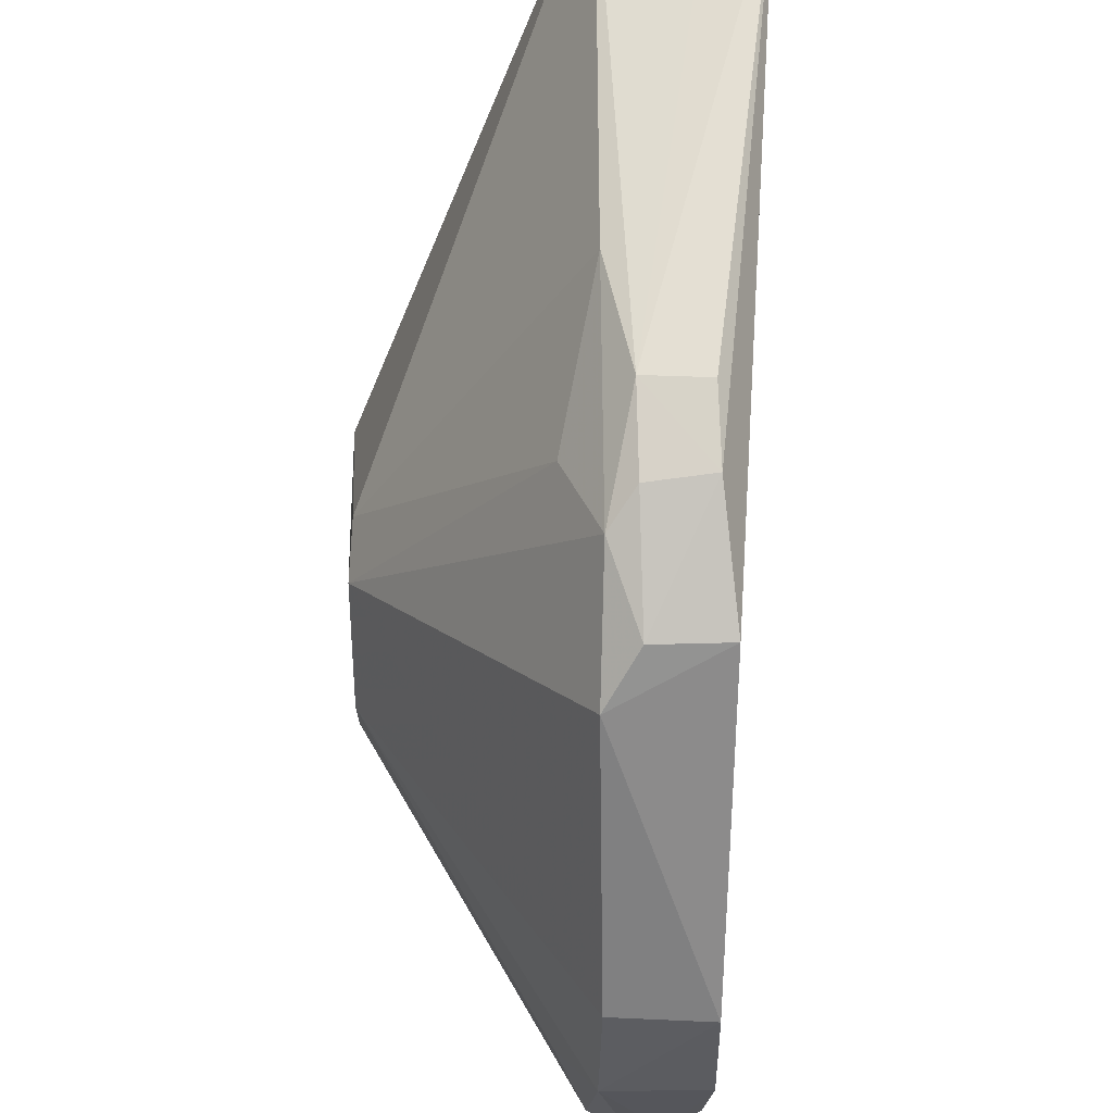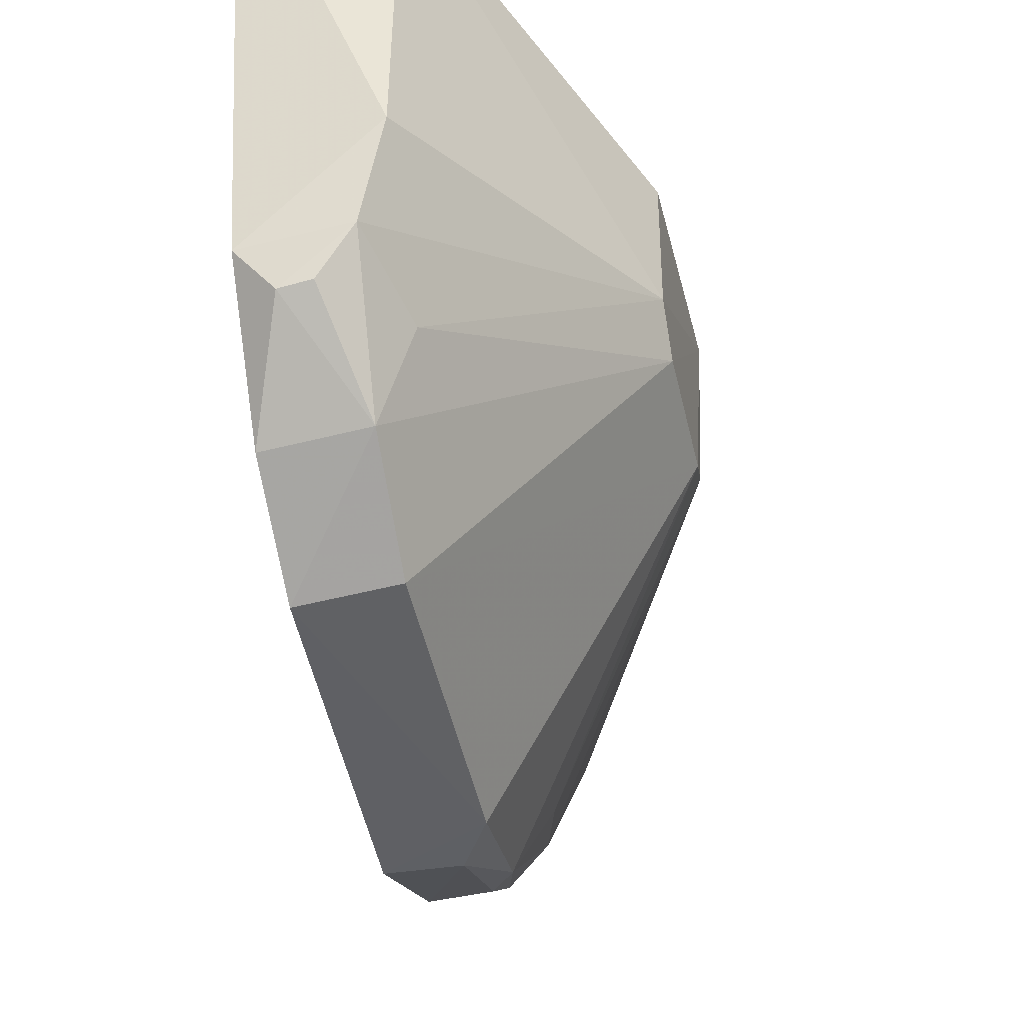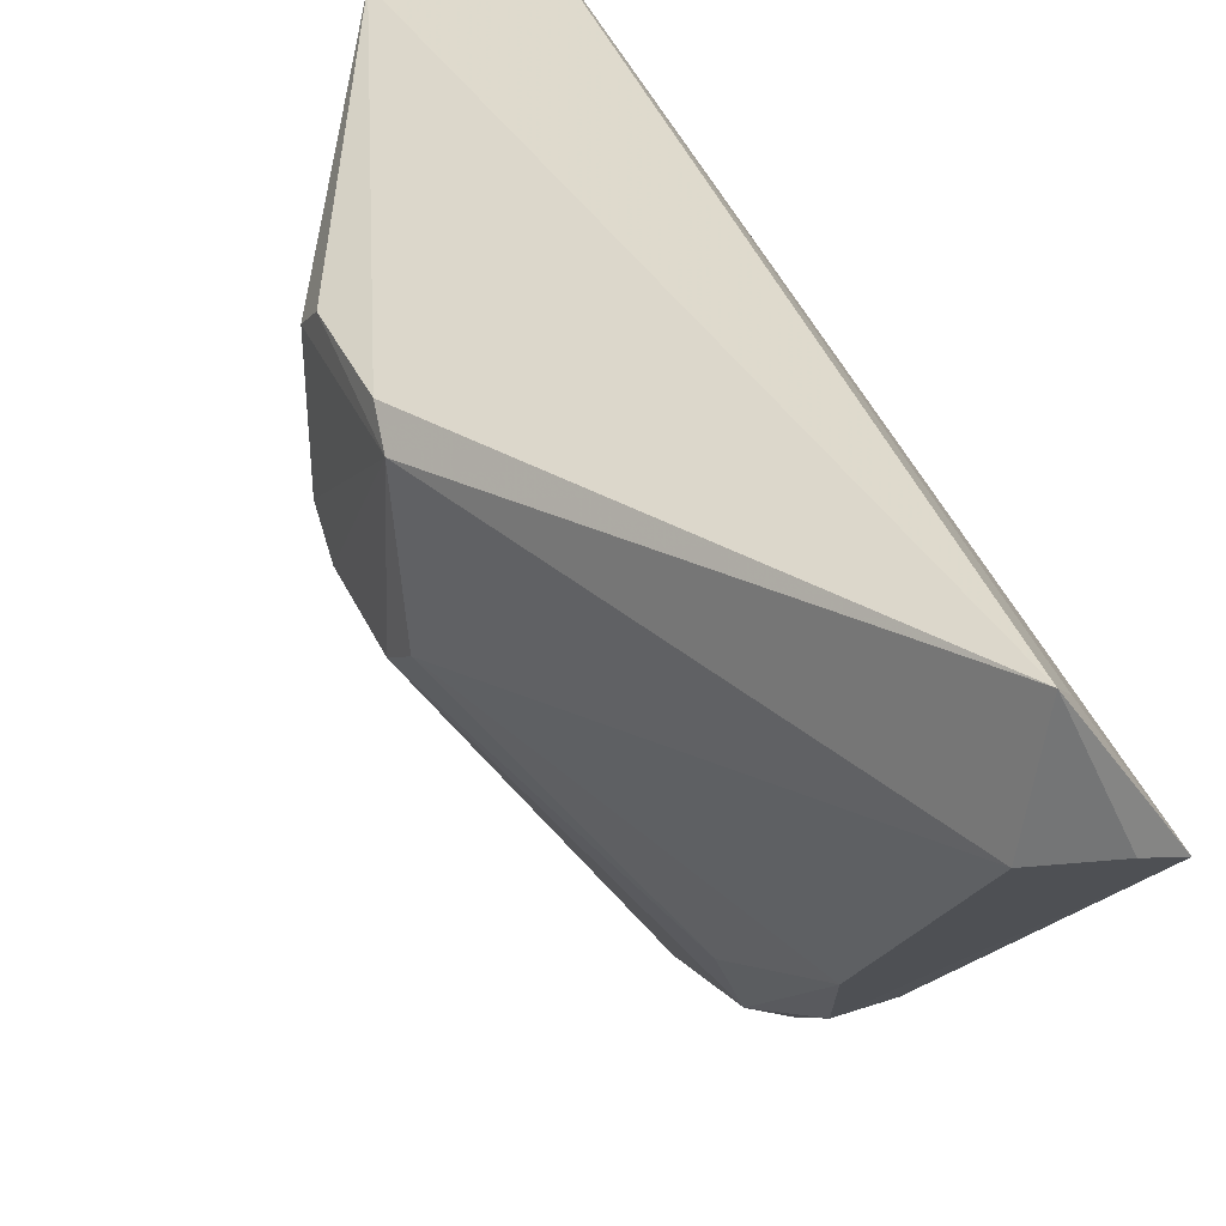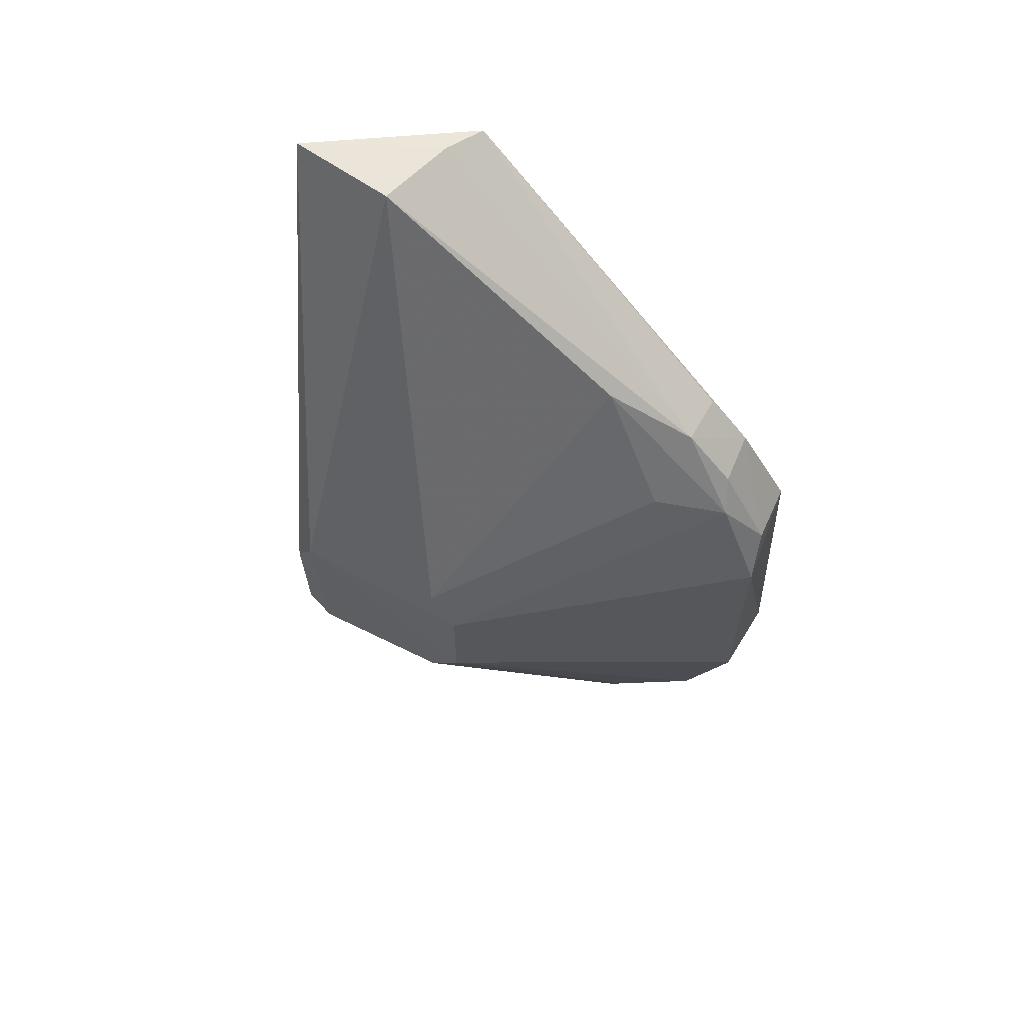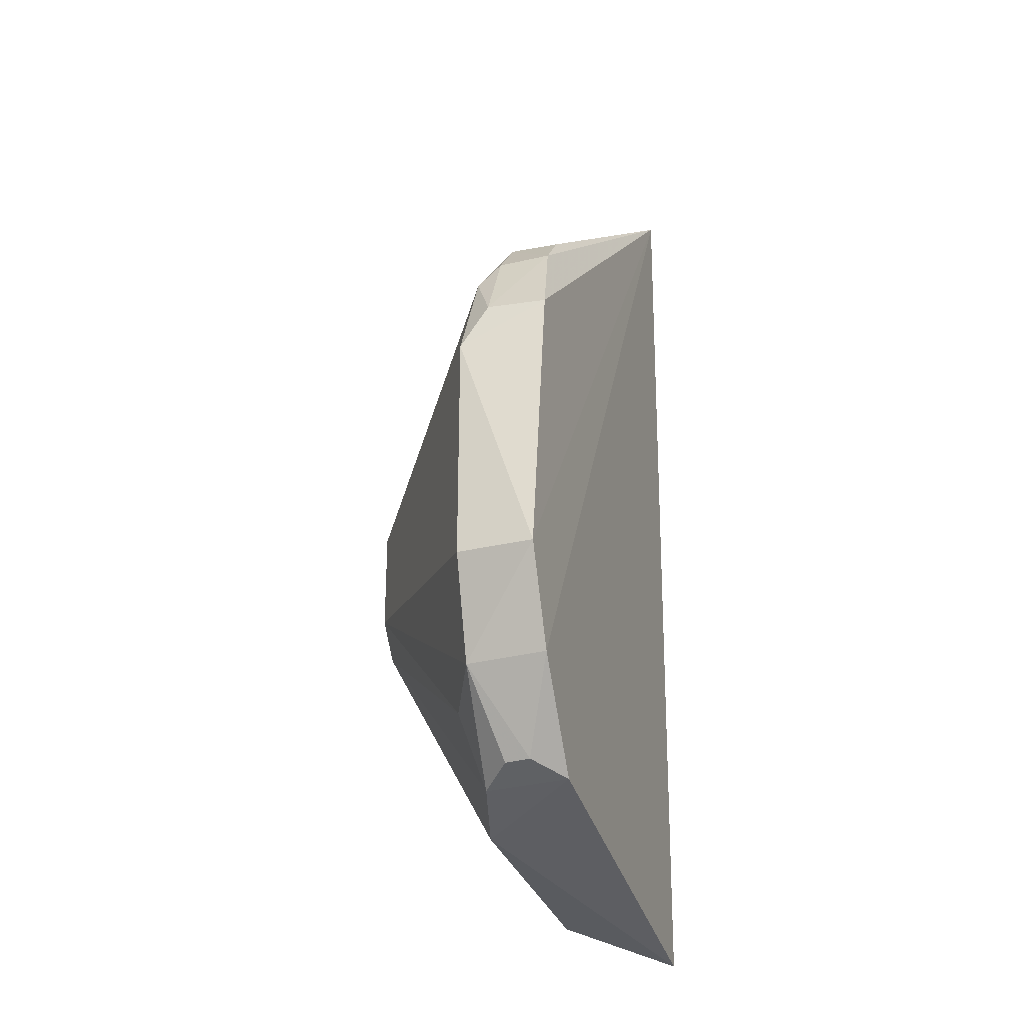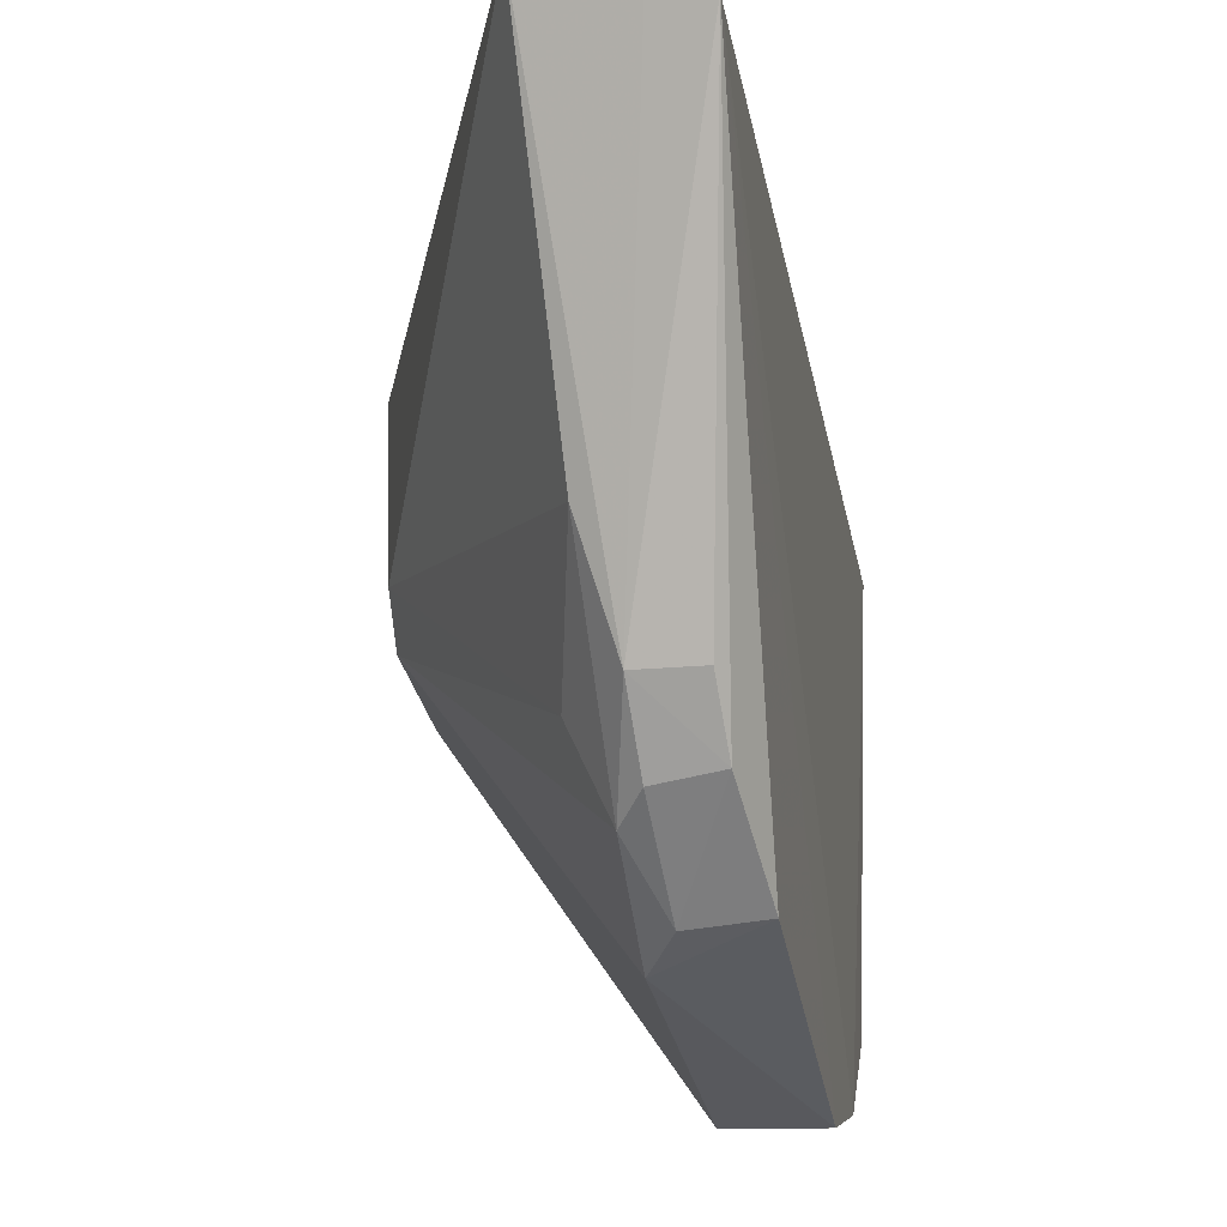
<metadata>
{"format":"obj","ext":"obj","renderer":"f3d","projection":"perspective","resolution":1024,"background":"white","views":[{"elev":-61.1,"azim":-179.0,"up":"+Z"},{"elev":-48.5,"azim":12.8,"up":"+Z"},{"elev":38.3,"azim":157.2,"up":"+Z"},{"elev":62.2,"azim":117.0,"up":"+Y"},{"elev":-28.8,"azim":-163.5,"up":"+Y"},{"elev":-31.3,"azim":-168.1,"up":"+Z"}]}
</metadata>
<code>
v 0.01208 0.01281 0.01399
v 0.01707 -0.001853 0.0117
v 0.01695 0.002374 0.008228
v 0.0106 0.003983 0.0009965
v 0.01079 -0.00924 0.01454
v 0.01284 -0.005276 0.00192
v 0.01261 0.008605 0.005285
v 0.01714 0.002199 0.01188
v 0.009677 0.01273 0.01027
v 0.01703 -0.001089 0.007533
v 0.01087 -0.005224 0.001844
v 0.01357 -0.008022 0.006325
v 0.01258 0.01296 0.01131
v 0.01273 0.002862 0.0007913
v 0.01364 -0.008169 0.01376
v 0.0114 0.01208 0.01311
v 0.01087 0.007348 0.00321
v 0.01704 -0.001907 0.008299
v 0.01703 0.001442 0.007526
v 0.01085 -0.002908 0.0006782
v 0.01169 -0.007246 0.003273
v 0.01065 0.0129 0.01074
v 0.01275 -0.002886 0.0008277
v 0.01699 -0.00122 0.0123
v 0.0121 0.007391 0.003253
v 0.01083 0.006252 0.0022
v 0.01358 -0.005737 0.003648
v 0.01333 0.005791 0.003559
v 0.01304 -0.007568 0.004224
v 0.01098 -0.007516 0.004132
v 0.01701 0.001403 0.01238
v 0.01209 0.006137 0.002116
v 0.01262 0.005412 0.00186
v 0.01231 -0.007257 0.003335
v 0.01205 0.004009 0.0009294
f 11 5 9
f 13 3 7
f 13 8 3
f 13 1 8
f 15 5 12
f 15 1 5
f 16 9 5
f 16 5 1
f 16 1 9
f 18 10 8
f 18 8 2
f 18 15 12
f 18 2 15
f 19 3 8
f 19 8 10
f 20 11 9
f 20 9 4
f 20 4 14
f 20 6 11
f 21 11 6
f 22 9 1
f 22 1 13
f 23 10 6
f 23 20 14
f 23 6 20
f 23 19 10
f 23 14 19
f 24 15 2
f 24 2 8
f 25 17 9
f 25 9 22
f 25 22 13
f 25 13 7
f 26 4 9
f 26 9 17
f 26 17 25
f 27 6 10
f 27 10 18
f 28 7 3
f 28 3 19
f 29 6 27
f 29 27 18
f 29 18 12
f 30 12 5
f 30 5 11
f 30 11 21
f 30 29 12
f 30 21 29
f 31 24 8
f 31 8 1
f 31 1 15
f 31 15 24
f 32 26 25
f 33 25 7
f 33 7 28
f 33 32 25
f 33 28 19
f 33 19 14
f 34 29 21
f 34 21 6
f 34 6 29
f 35 4 26
f 35 26 32
f 35 32 33
f 35 33 14
f 35 14 4

</code>
